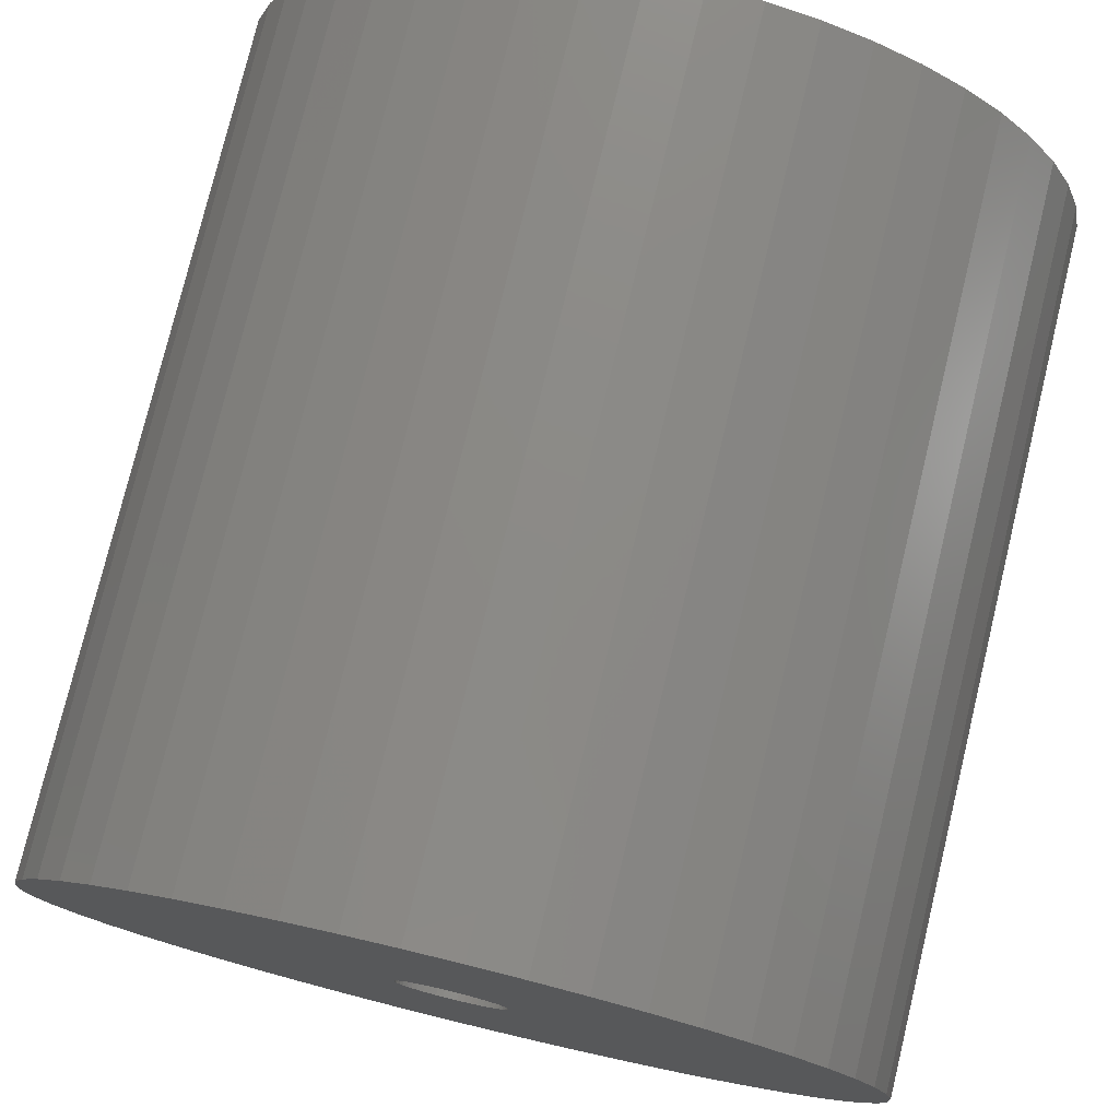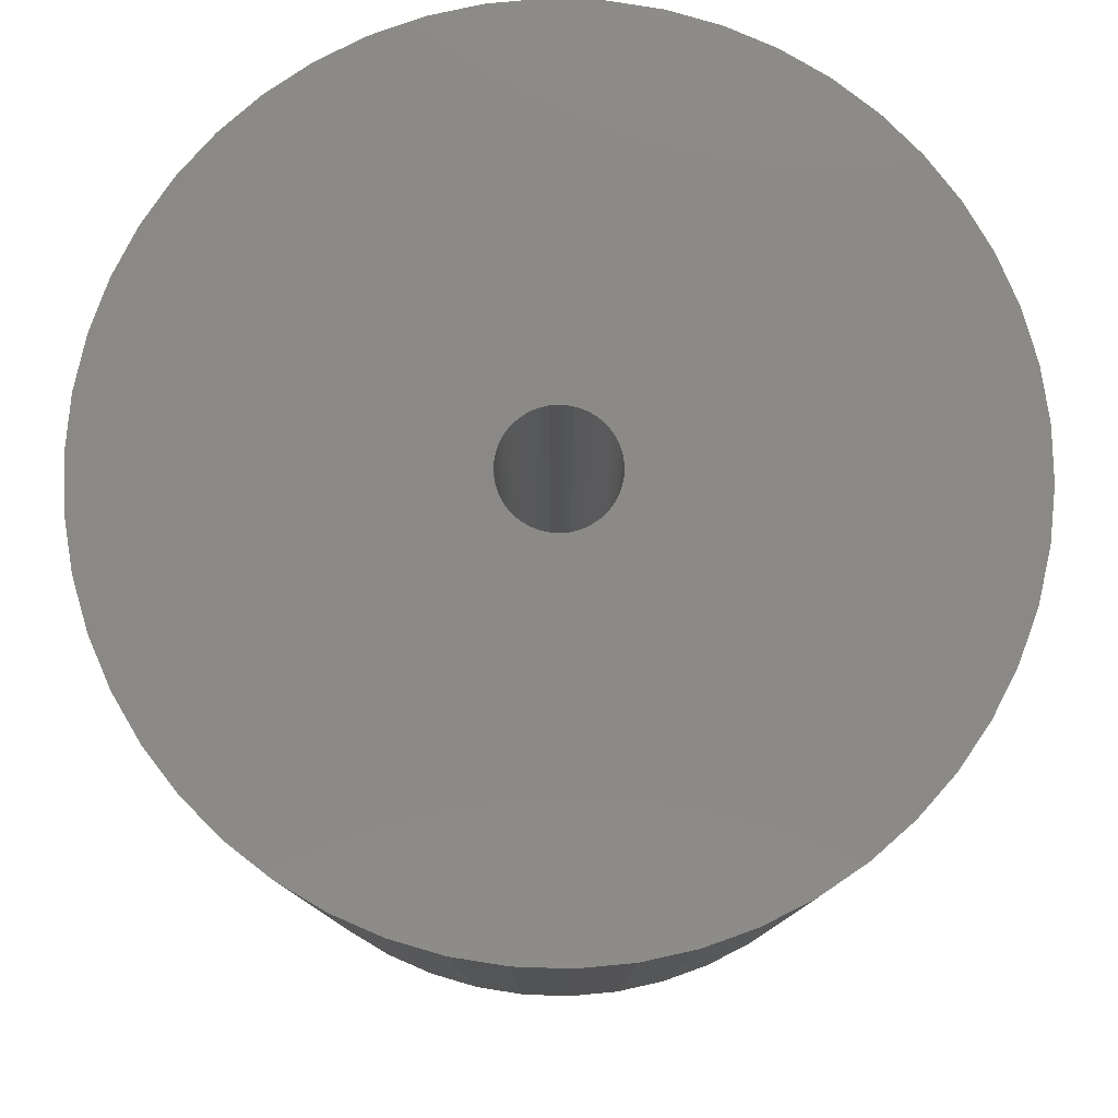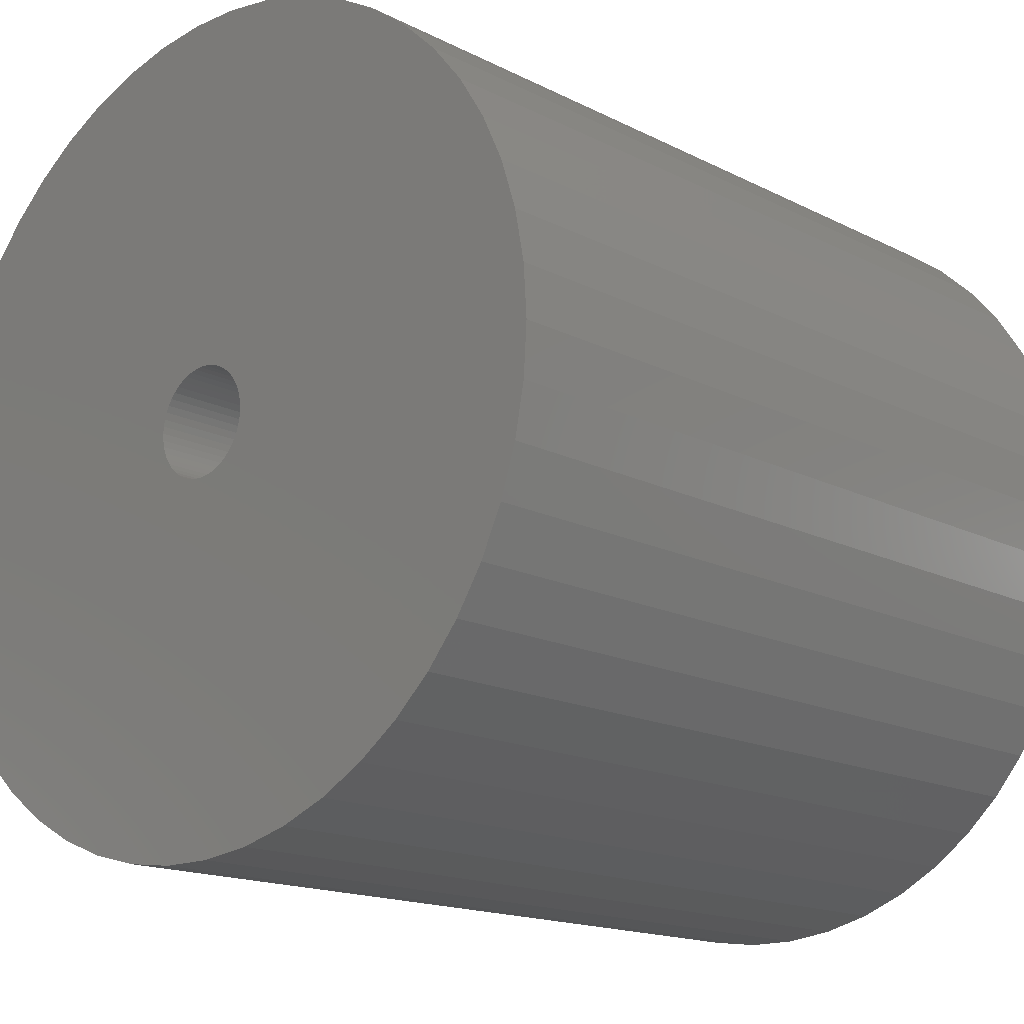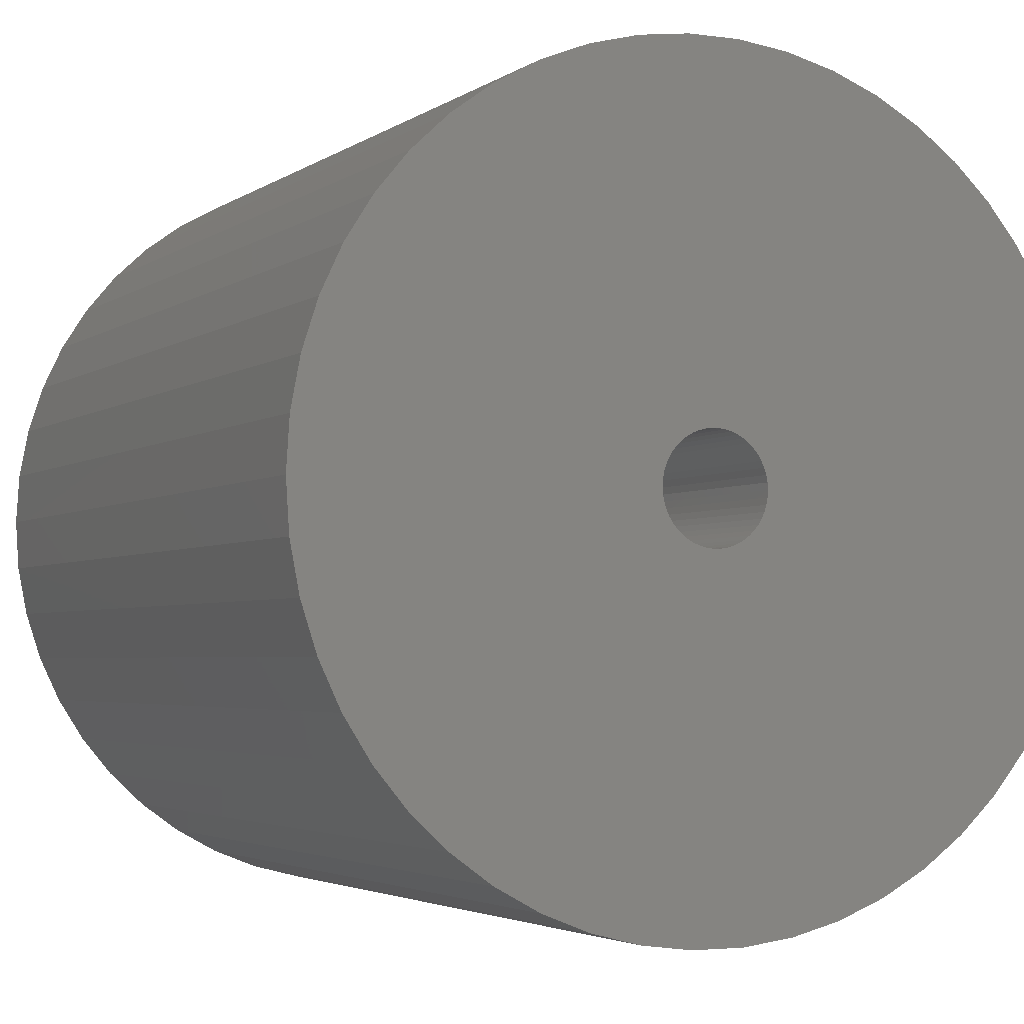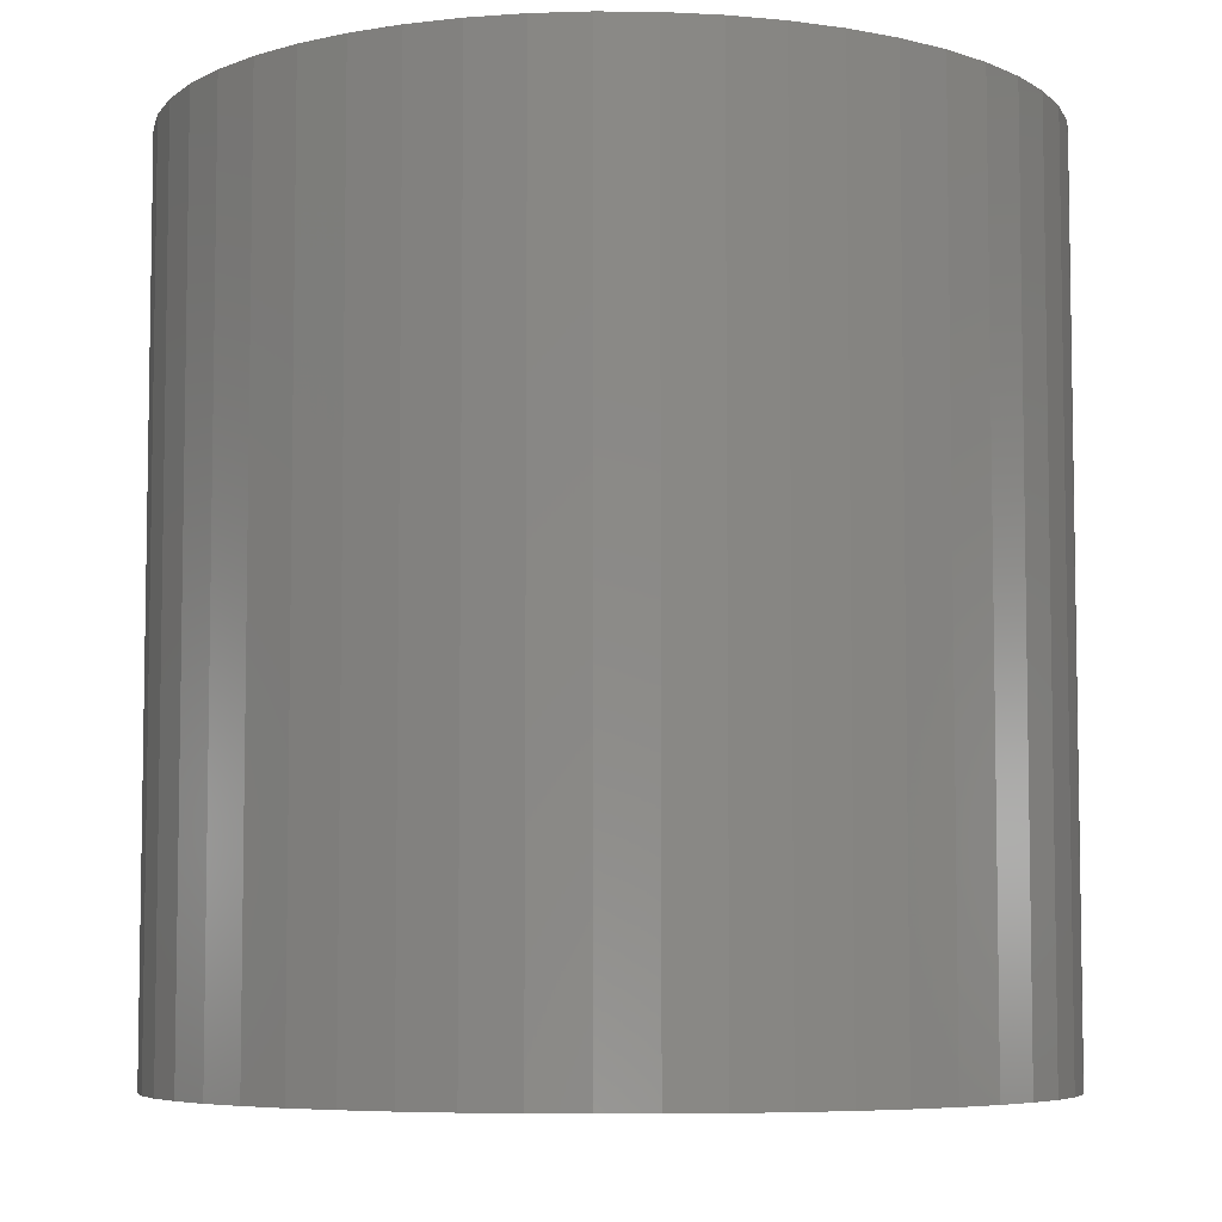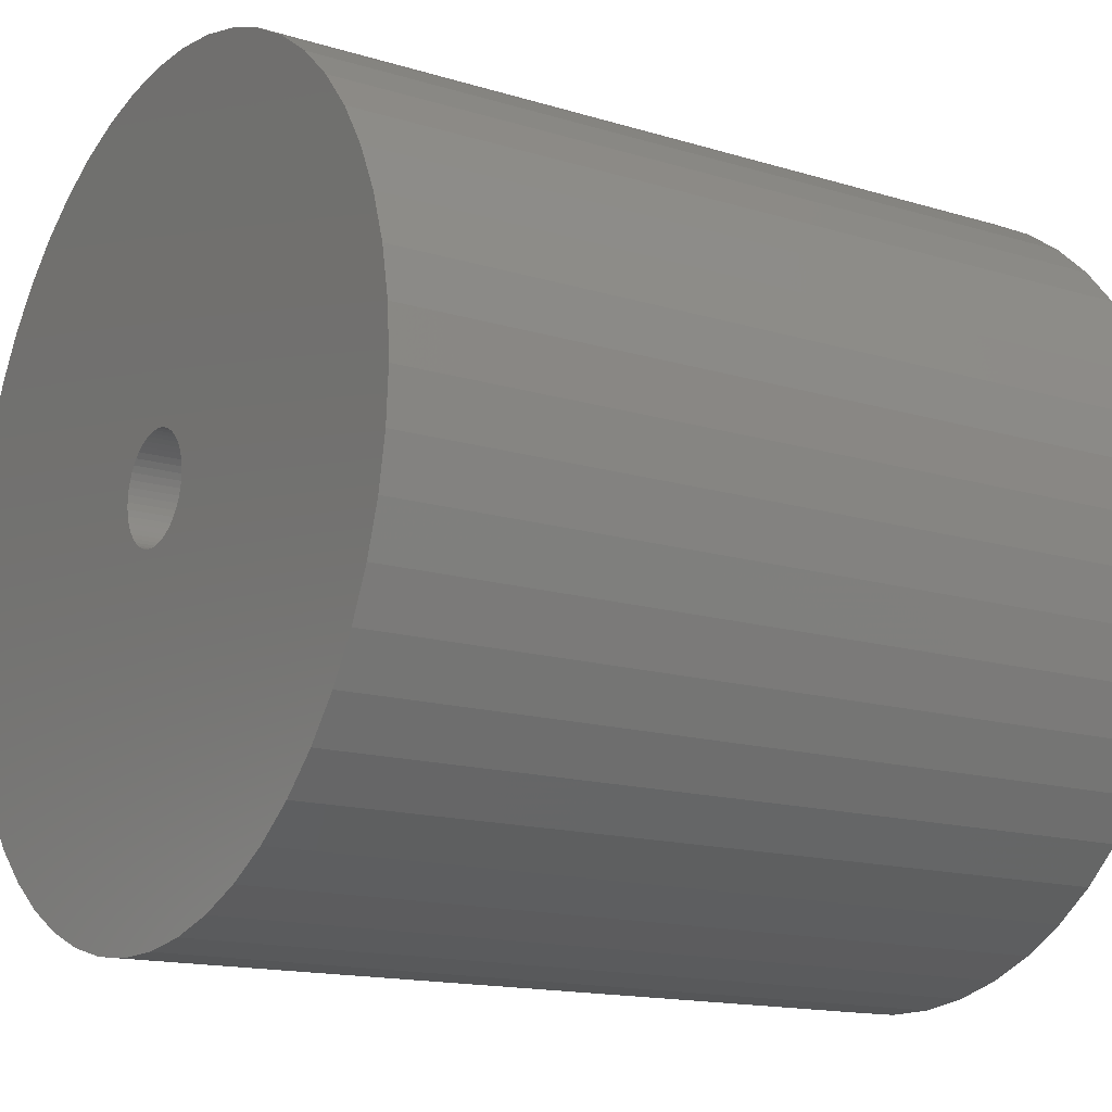
<metadata>
{"format":"stl","ext":"stl","renderer":"f3d","projection":"perspective","resolution":1024,"background":"white","views":[{"elev":77.3,"azim":13.6,"up":"+Y"},{"elev":79.8,"azim":-142.1,"up":"+Z"},{"elev":-15.7,"azim":43.0,"up":"+Y"},{"elev":-3.2,"azim":-25.6,"up":"+Y"},{"elev":-6.3,"azim":127.9,"up":"+Z"},{"elev":-14.9,"azim":-123.3,"up":"+Y"}]}
</metadata>
<code>
# stl→obj: 200 verts, 400 faces
v 17 0 17.5
v 16.87 2.131 -17.5
v 16.87 2.131 17.5
v 17 0 -17.5
v -17 0 -17.5
v -16.87 2.131 17.5
v -16.87 2.131 -17.5
v -17 0 17.5
v 1.067 16.97 -17.5
v -1.067 16.97 17.5
v 1.067 16.97 17.5
v -1.067 16.97 -17.5
v 12.39 11.64 -17.5
v 10.84 13.1 17.5
v 12.39 11.64 17.5
v 10.84 13.1 -17.5
v -10.84 13.1 -17.5
v -12.39 11.64 17.5
v -10.84 13.1 17.5
v -12.39 11.64 -17.5
v -5.253 16.17 -17.5
v -7.238 15.38 17.5
v -5.253 16.17 17.5
v -7.238 15.38 -17.5
v 12.39 -11.64 17.5
v 13.75 -9.992 -17.5
v 13.75 -9.992 17.5
v 12.39 -11.64 -17.5
v 15.81 6.258 17.5
v 14.9 8.19 -17.5
v 14.9 8.19 17.5
v 15.81 6.258 -17.5
v 7.238 15.38 -17.5
v 5.253 16.17 17.5
v 7.238 15.38 17.5
v 5.253 16.17 -17.5
v 3.185 16.7 17.5
v 3.185 16.7 -17.5
v 9.109 14.35 17.5
v 9.109 14.35 -17.5
v -15.81 6.258 -17.5
v -14.9 8.19 17.5
v -14.9 8.19 -17.5
v -15.81 6.258 17.5
v -13.75 9.992 17.5
v -13.75 9.992 -17.5
v -16.47 4.228 17.5
v -16.47 4.228 -17.5
v -9.109 14.35 -17.5
v -9.109 14.35 17.5
v -3.185 16.7 17.5
v -3.185 16.7 -17.5
v 1.067 -16.97 -17.5
v 3.185 -16.7 17.5
v 1.067 -16.97 17.5
v 3.185 -16.7 -17.5
v 16.47 4.228 17.5
v 16.47 4.228 -17.5
v 13.75 9.992 17.5
v 13.75 9.992 -17.5
v 2.25 0 17.5
v 2.232 0.282 17.5
v 16.87 -2.131 17.5
v 2.179 0.5596 17.5
v 2.232 -0.282 17.5
v 2.092 0.8283 17.5
v 16.47 -4.228 17.5
v 1.972 1.084 17.5
v 2.179 -0.5596 17.5
v 1.82 1.323 17.5
v 15.81 -6.258 17.5
v 1.64 1.54 17.5
v 2.092 -0.8283 17.5
v 1.434 1.734 17.5
v 14.9 -8.19 17.5
v 1.206 1.9 17.5
v 1.972 -1.084 17.5
v 0.958 2.036 17.5
v 0.6953 2.14 17.5
v 1.82 -1.323 17.5
v 0.4216 2.21 17.5
v 0.1413 2.246 17.5
v -0.1413 2.246 17.5
v -0.4216 2.21 17.5
v -0.6953 2.14 17.5
v -0.958 2.036 17.5
v -1.206 1.9 17.5
v -1.434 1.734 17.5
v -1.64 1.54 17.5
v -1.82 1.323 17.5
v 1.64 -1.54 17.5
v 10.84 -13.1 17.5
v 1.434 -1.734 17.5
v 9.109 -14.35 17.5
v 1.206 -1.9 17.5
v 7.238 -15.38 17.5
v 0.958 -2.036 17.5
v 5.253 -16.17 17.5
v 0.6953 -2.14 17.5
v 0.4216 -2.21 17.5
v 0.1413 -2.246 17.5
v -0.1413 -2.246 17.5
v -1.067 -16.97 17.5
v -0.4216 -2.21 17.5
v -3.185 -16.7 17.5
v -0.6953 -2.14 17.5
v -5.253 -16.17 17.5
v -0.958 -2.036 17.5
v -7.238 -15.38 17.5
v -1.206 -1.9 17.5
v -9.109 -14.35 17.5
v -1.434 -1.734 17.5
v -10.84 -13.1 17.5
v -1.64 -1.54 17.5
v -12.39 -11.64 17.5
v -1.82 -1.323 17.5
v -13.75 -9.992 17.5
v -1.972 -1.084 17.5
v -14.9 -8.19 17.5
v -2.092 -0.8283 17.5
v -15.81 -6.258 17.5
v -2.179 -0.5596 17.5
v -16.47 -4.228 17.5
v -2.232 -0.282 17.5
v -16.87 -2.131 17.5
v -2.25 0 17.5
v -1.972 1.084 17.5
v -2.092 0.8283 17.5
v -2.179 0.5596 17.5
v -2.232 0.282 17.5
v 16.87 -2.131 -17.5
v 9.109 -14.35 -17.5
v 10.84 -13.1 -17.5
v 15.81 -6.258 -17.5
v 14.9 -8.19 -17.5
v -9.109 -14.35 -17.5
v -7.238 -15.38 -17.5
v -14.9 -8.19 -17.5
v -15.81 -6.258 -17.5
v -16.87 -2.131 -17.5
v -16.47 -4.228 -17.5
v 5.253 -16.17 -17.5
v 7.238 -15.38 -17.5
v 16.47 -4.228 -17.5
v -3.185 -16.7 -17.5
v -1.067 -16.97 -17.5
v -12.39 -11.64 -17.5
v -10.84 -13.1 -17.5
v 2.25 0 -17.5
v 2.232 -0.282 -17.5
v 2.179 -0.5596 -17.5
v 2.232 0.282 -17.5
v 2.092 -0.8283 -17.5
v 1.972 -1.084 -17.5
v 2.179 0.5596 -17.5
v 1.82 -1.323 -17.5
v 1.64 -1.54 -17.5
v 2.092 0.8283 -17.5
v 1.434 -1.734 -17.5
v 1.206 -1.9 -17.5
v 1.972 1.084 -17.5
v 0.958 -2.036 -17.5
v 0.6953 -2.14 -17.5
v 1.82 1.323 -17.5
v 0.4216 -2.21 -17.5
v 0.1413 -2.246 -17.5
v -0.1413 -2.246 -17.5
v -0.4216 -2.21 -17.5
v -0.6953 -2.14 -17.5
v -5.253 -16.17 -17.5
v -0.958 -2.036 -17.5
v -1.206 -1.9 -17.5
v -1.434 -1.734 -17.5
v -1.64 -1.54 -17.5
v -1.82 -1.323 -17.5
v 1.64 1.54 -17.5
v 1.434 1.734 -17.5
v 1.206 1.9 -17.5
v 0.958 2.036 -17.5
v 0.6953 2.14 -17.5
v 0.4216 2.21 -17.5
v 0.1413 2.246 -17.5
v -0.1413 2.246 -17.5
v -0.4216 2.21 -17.5
v -0.6953 2.14 -17.5
v -0.958 2.036 -17.5
v -1.206 1.9 -17.5
v -1.434 1.734 -17.5
v -1.64 1.54 -17.5
v -1.82 1.323 -17.5
v -1.972 1.084 -17.5
v -2.092 0.8283 -17.5
v -2.179 0.5596 -17.5
v -2.232 0.282 -17.5
v -2.25 0 -17.5
v -13.75 -9.992 -17.5
v -1.972 -1.084 -17.5
v -2.092 -0.8283 -17.5
v -2.179 -0.5596 -17.5
v -2.232 -0.282 -17.5
f 1 2 3
f 2 1 4
f 5 6 7
f 6 5 8
f 9 10 11
f 10 9 12
f 13 14 15
f 14 13 16
f 17 18 19
f 18 17 20
f 21 22 23
f 22 21 24
f 25 26 27
f 26 25 28
f 29 30 31
f 30 29 32
f 33 34 35
f 34 33 36
f 36 37 34
f 37 36 38
f 16 39 14
f 39 16 40
f 41 42 43
f 42 41 44
f 43 45 46
f 45 43 42
f 7 47 48
f 47 7 6
f 49 19 50
f 19 49 17
f 12 51 10
f 51 12 52
f 53 54 55
f 54 53 56
f 57 32 29
f 32 57 58
f 3 58 57
f 58 3 2
f 59 13 15
f 13 59 60
f 31 60 59
f 60 31 30
f 38 11 37
f 11 38 9
f 40 35 39
f 35 40 33
f 61 1 3
f 62 3 57
f 1 61 63
f 64 57 29
f 65 63 61
f 66 29 31
f 63 65 67
f 68 31 59
f 69 67 65
f 70 59 15
f 67 69 71
f 72 15 14
f 73 71 69
f 74 14 39
f 71 73 75
f 76 39 35
f 77 75 73
f 78 35 34
f 75 77 27
f 79 34 37
f 80 27 77
f 27 80 25
f 3 62 61
f 57 64 62
f 29 66 64
f 31 68 66
f 59 70 68
f 15 72 70
f 14 74 72
f 39 76 74
f 81 37 11
f 35 78 76
f 34 79 78
f 37 81 79
f 11 82 81
f 11 83 82
f 10 83 11
f 83 10 84
f 51 84 10
f 84 51 85
f 23 85 51
f 85 23 86
f 22 86 23
f 86 22 87
f 50 87 22
f 87 50 88
f 19 88 50
f 88 19 89
f 89 18 90
f 18 89 19
f 91 25 80
f 25 91 92
f 93 92 91
f 92 93 94
f 95 94 93
f 94 95 96
f 97 96 95
f 96 97 98
f 99 98 97
f 98 99 54
f 100 54 99
f 54 100 55
f 101 55 100
f 102 55 101
f 103 102 104
f 105 104 106
f 107 106 108
f 102 103 55
f 109 108 110
f 111 110 112
f 113 112 114
f 115 114 116
f 117 116 118
f 119 118 120
f 121 120 122
f 123 122 124
f 104 105 103
f 125 124 126
f 45 90 18
f 90 45 127
f 106 107 105
f 42 127 45
f 108 109 107
f 127 42 128
f 110 111 109
f 44 128 42
f 112 113 111
f 128 44 129
f 114 115 113
f 47 129 44
f 116 117 115
f 129 47 130
f 118 119 117
f 6 130 47
f 120 121 119
f 130 6 126
f 122 123 121
f 8 126 6
f 124 125 123
f 126 8 125
f 63 4 1
f 4 63 131
f 132 92 94
f 92 132 133
f 75 134 71
f 134 75 135
f 27 135 75
f 135 27 26
f 136 109 111
f 109 136 137
f 138 121 139
f 121 138 119
f 140 8 5
f 8 140 125
f 139 123 141
f 123 139 121
f 133 25 92
f 25 133 28
f 142 96 98
f 96 142 143
f 56 98 54
f 98 56 142
f 46 18 20
f 18 46 45
f 48 44 41
f 44 48 47
f 24 50 22
f 50 24 49
f 52 23 51
f 23 52 21
f 71 144 67
f 144 71 134
f 67 131 63
f 131 67 144
f 145 103 105
f 103 145 146
f 147 113 115
f 113 147 148
f 141 125 140
f 125 141 123
f 149 4 131
f 150 131 144
f 4 149 2
f 151 144 134
f 152 2 149
f 153 134 135
f 2 152 58
f 154 135 26
f 155 58 152
f 156 26 28
f 58 155 32
f 157 28 133
f 158 32 155
f 159 133 132
f 32 158 30
f 160 132 143
f 161 30 158
f 162 143 142
f 30 161 60
f 163 142 56
f 164 60 161
f 60 164 13
f 131 150 149
f 144 151 150
f 134 153 151
f 135 154 153
f 26 156 154
f 28 157 156
f 133 159 157
f 132 160 159
f 165 56 53
f 143 162 160
f 142 163 162
f 56 165 163
f 53 166 165
f 53 167 166
f 146 167 53
f 167 146 168
f 145 168 146
f 168 145 169
f 170 169 145
f 169 170 171
f 137 171 170
f 171 137 172
f 136 172 137
f 172 136 173
f 148 173 136
f 173 148 174
f 174 147 175
f 147 174 148
f 176 13 164
f 13 176 16
f 177 16 176
f 16 177 40
f 178 40 177
f 40 178 33
f 179 33 178
f 33 179 36
f 180 36 179
f 36 180 38
f 181 38 180
f 38 181 9
f 182 9 181
f 183 9 182
f 12 183 184
f 52 184 185
f 21 185 186
f 183 12 9
f 24 186 187
f 49 187 188
f 17 188 189
f 20 189 190
f 46 190 191
f 43 191 192
f 41 192 193
f 48 193 194
f 184 52 12
f 7 194 195
f 196 175 147
f 175 196 197
f 185 21 52
f 138 197 196
f 186 24 21
f 197 138 198
f 187 49 24
f 139 198 138
f 188 17 49
f 198 139 199
f 189 20 17
f 141 199 139
f 190 46 20
f 199 141 200
f 191 43 46
f 140 200 141
f 192 41 43
f 200 140 195
f 193 48 41
f 5 195 140
f 194 7 48
f 195 5 7
f 143 94 96
f 94 143 132
f 146 55 103
f 55 146 53
f 137 107 109
f 107 137 170
f 148 111 113
f 111 148 136
f 147 117 196
f 117 147 115
f 196 119 138
f 119 196 117
f 170 105 107
f 105 170 145
f 161 70 164
f 70 161 68
f 180 78 79
f 78 180 179
f 186 85 86
f 85 186 185
f 128 191 127
f 191 128 192
f 151 65 150
f 65 151 69
f 177 72 74
f 72 177 176
f 182 81 82
f 81 182 181
f 178 74 76
f 74 178 177
f 130 193 129
f 193 130 194
f 90 189 89
f 189 90 190
f 187 86 87
f 86 187 186
f 184 83 84
f 83 184 183
f 149 62 152
f 62 149 61
f 153 69 151
f 69 153 73
f 173 114 112
f 114 173 174
f 159 95 93
f 95 159 160
f 164 72 176
f 72 164 70
f 183 82 83
f 82 183 182
f 181 79 81
f 79 181 180
f 179 76 78
f 76 179 178
f 126 194 130
f 194 126 195
f 129 192 128
f 192 129 193
f 127 190 90
f 190 127 191
f 185 84 85
f 84 185 184
f 188 87 88
f 87 188 187
f 189 88 89
f 88 189 188
f 156 77 154
f 77 156 80
f 166 102 101
f 102 166 167
f 120 199 122
f 199 120 198
f 114 175 116
f 175 114 174
f 165 101 100
f 101 165 166
f 158 68 161
f 68 158 66
f 155 66 158
f 66 155 64
f 152 64 155
f 64 152 62
f 150 61 149
f 61 150 65
f 154 73 153
f 73 154 77
f 169 108 106
f 108 169 171
f 124 195 126
f 195 124 200
f 162 99 97
f 99 162 163
f 163 100 99
f 100 163 165
f 157 80 156
f 80 157 91
f 167 104 102
f 104 167 168
f 171 110 108
f 110 171 172
f 122 200 124
f 200 122 199
f 116 197 118
f 197 116 175
f 118 198 120
f 198 118 197
f 160 97 95
f 97 160 162
f 157 93 91
f 93 157 159
f 172 112 110
f 112 172 173
f 168 106 104
f 106 168 169

</code>
